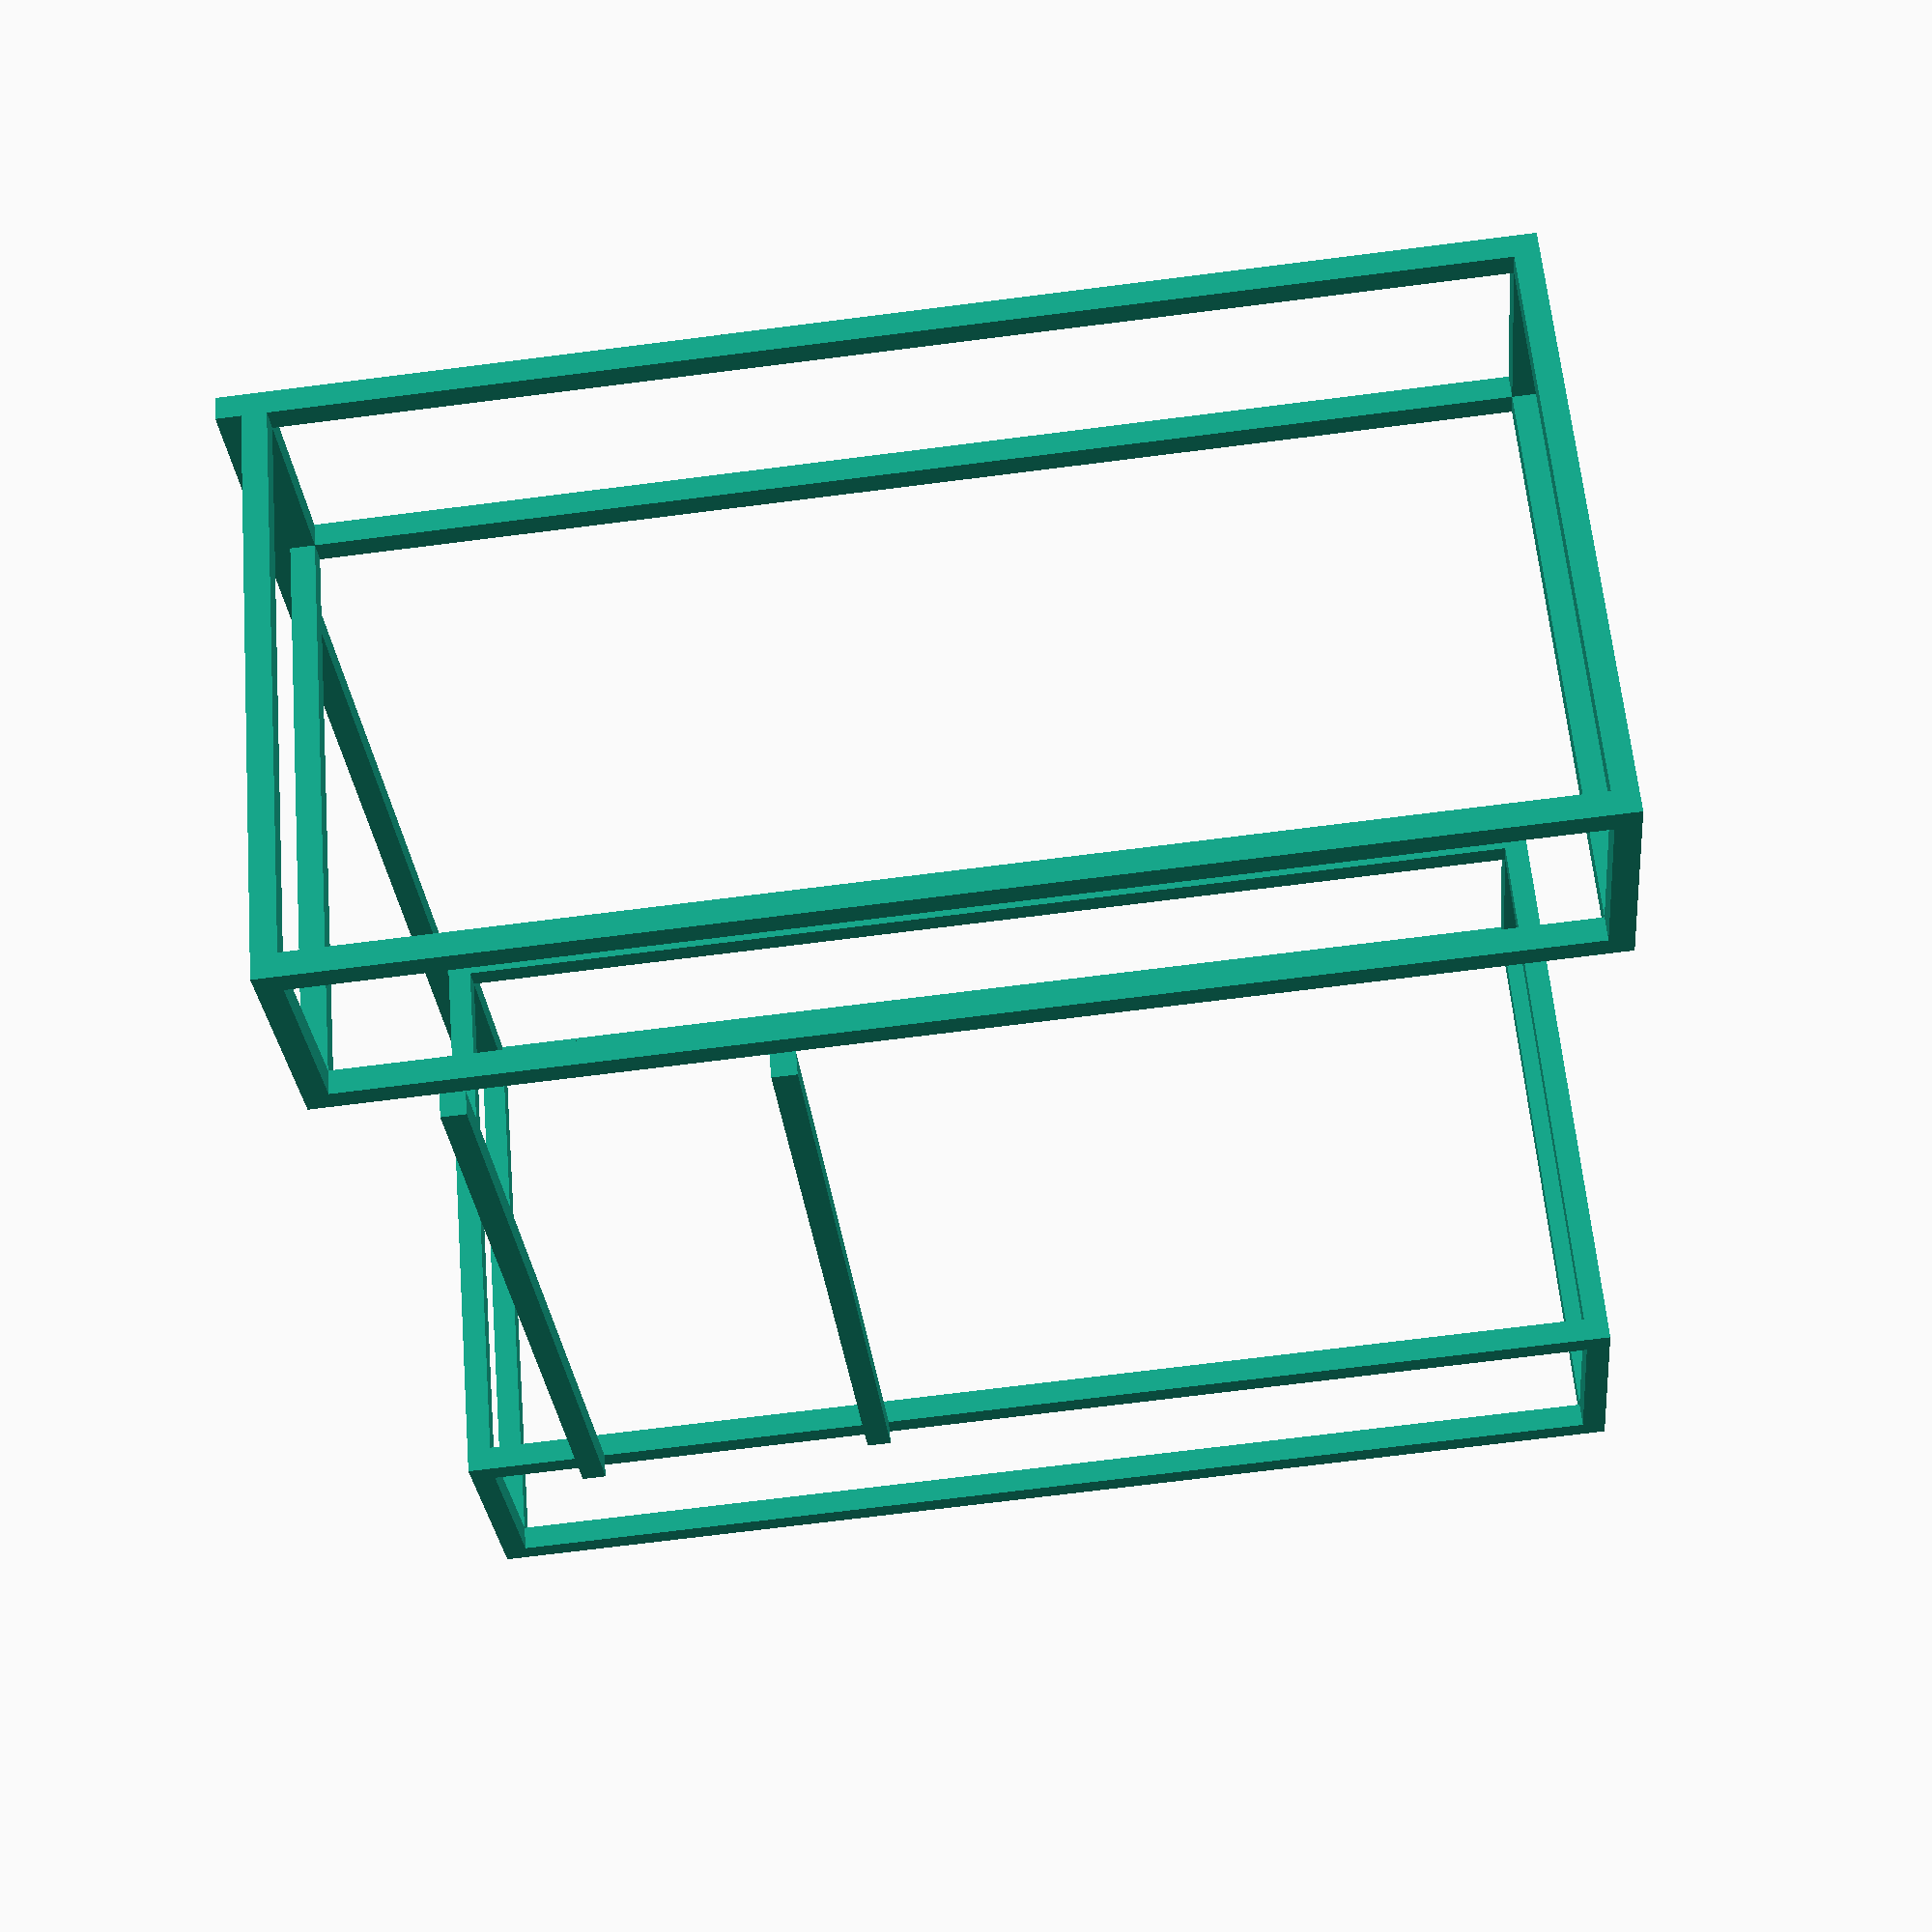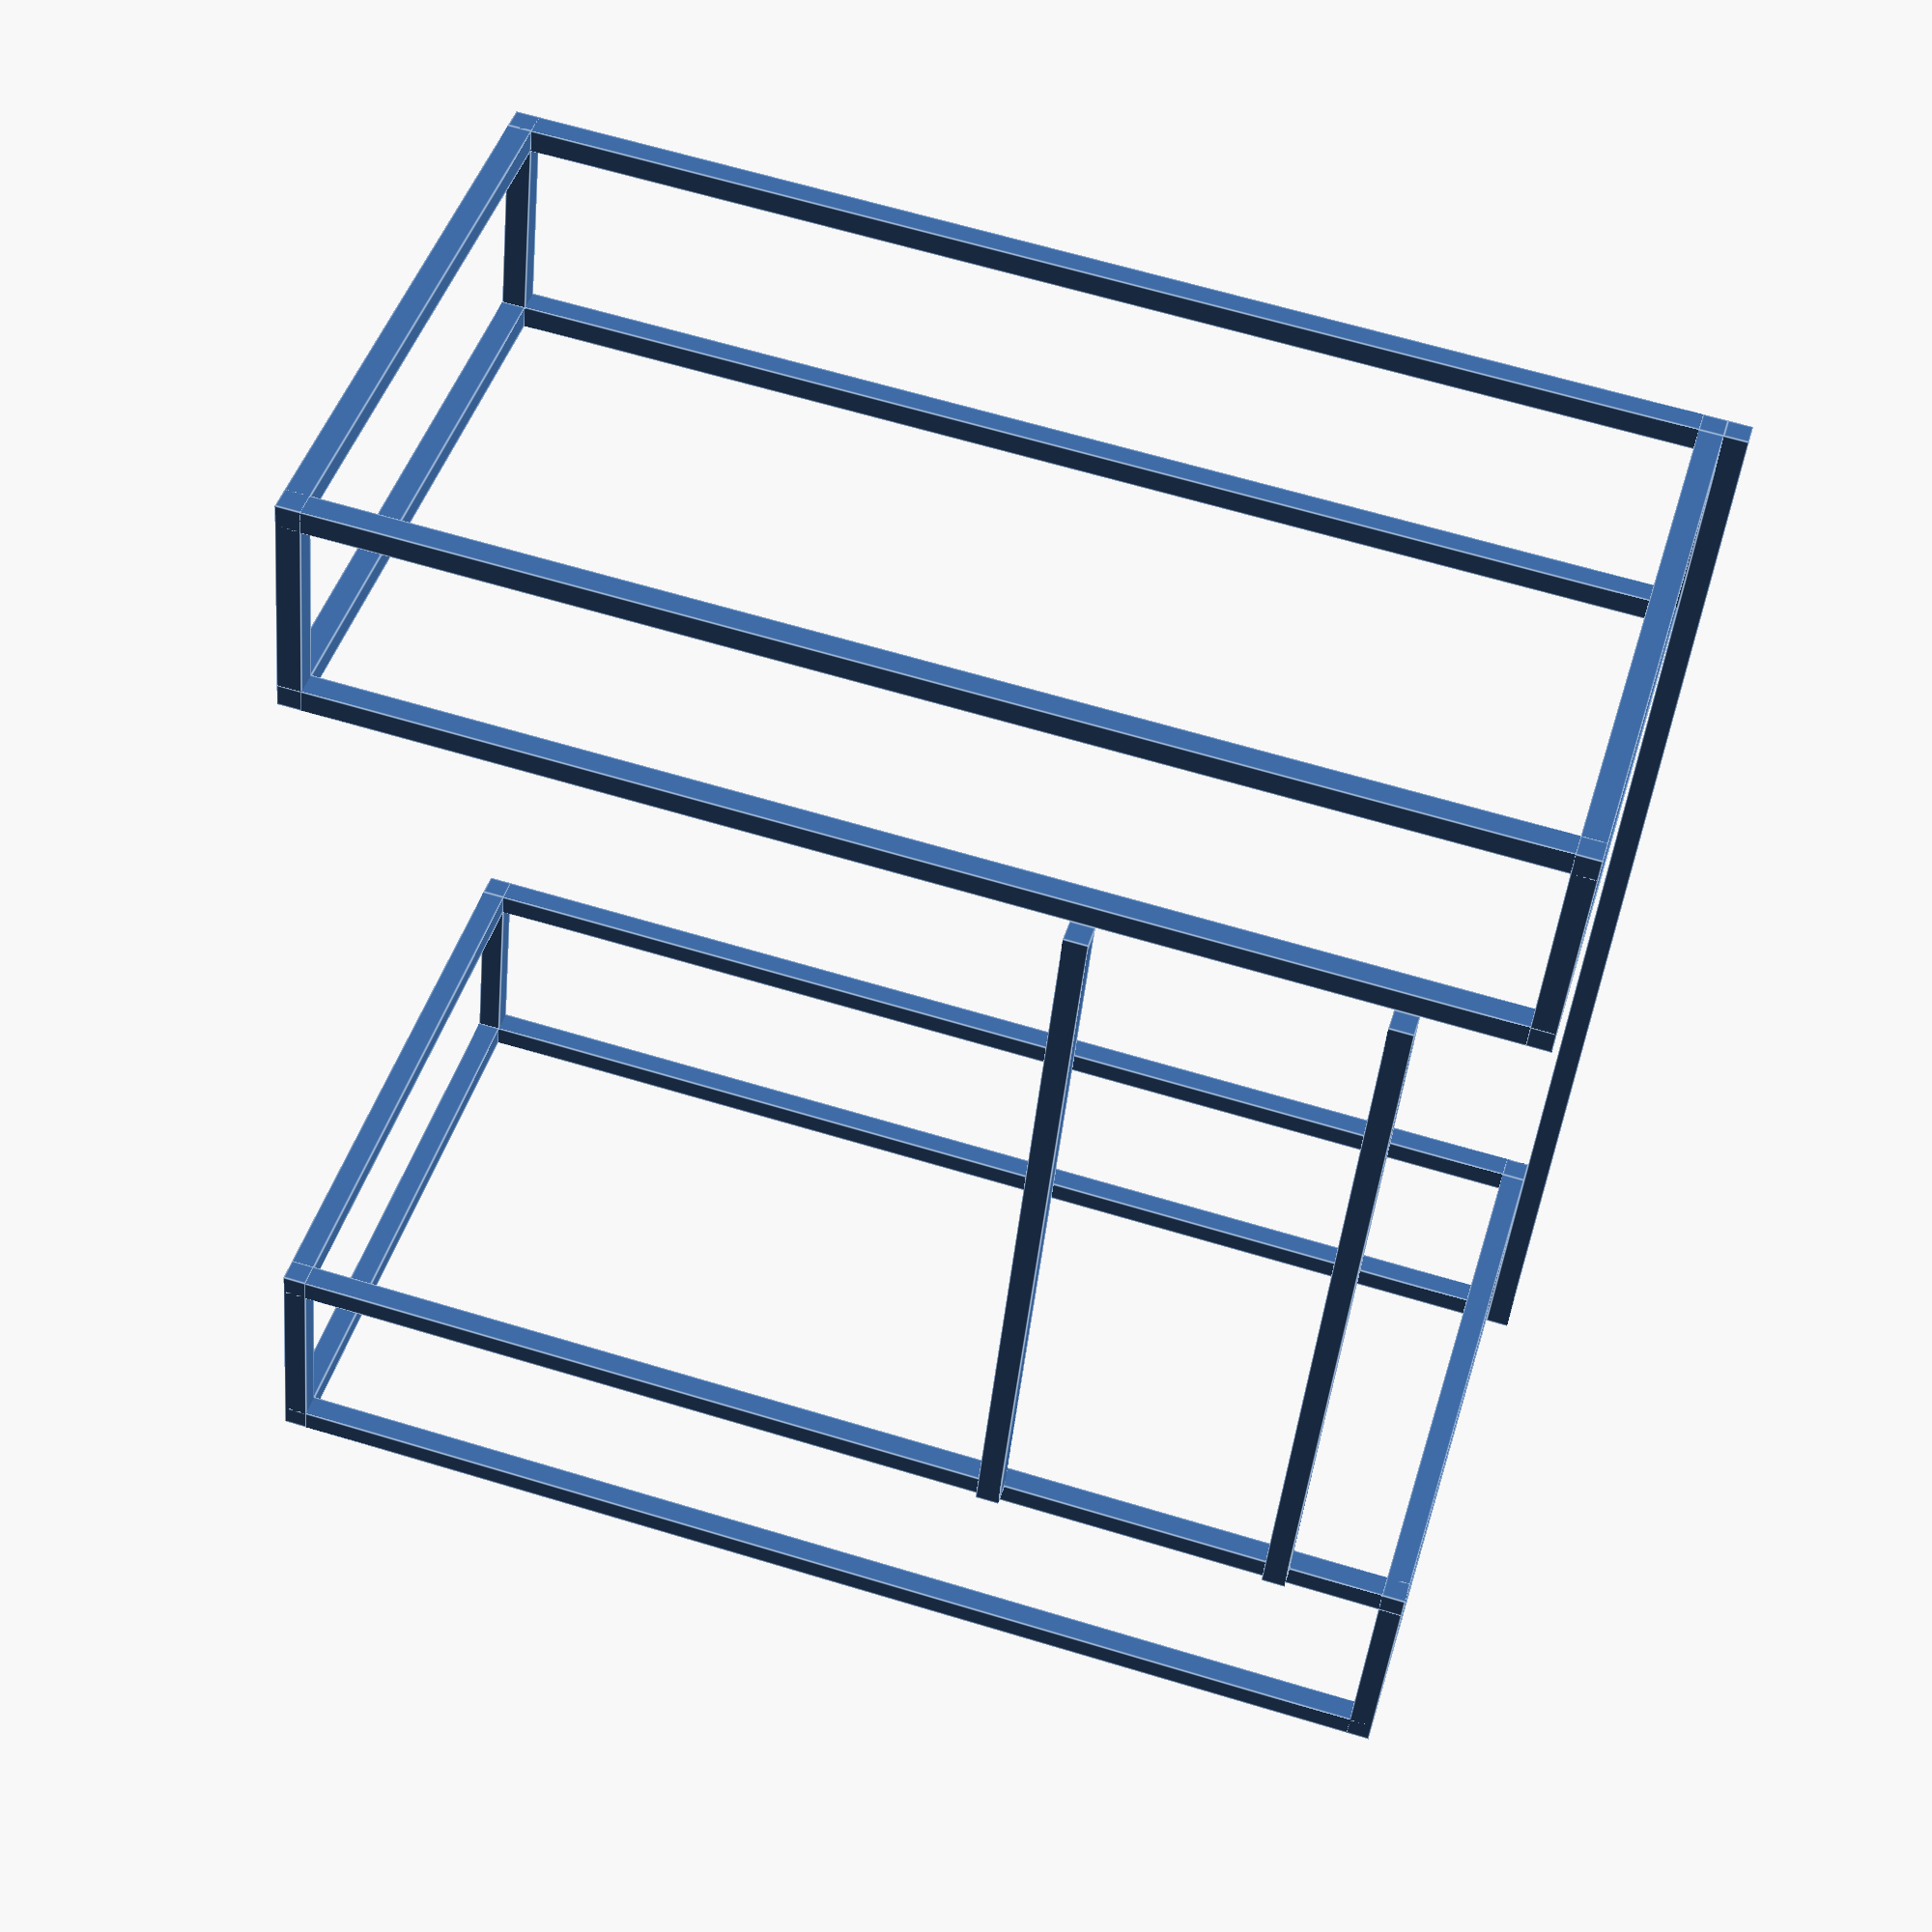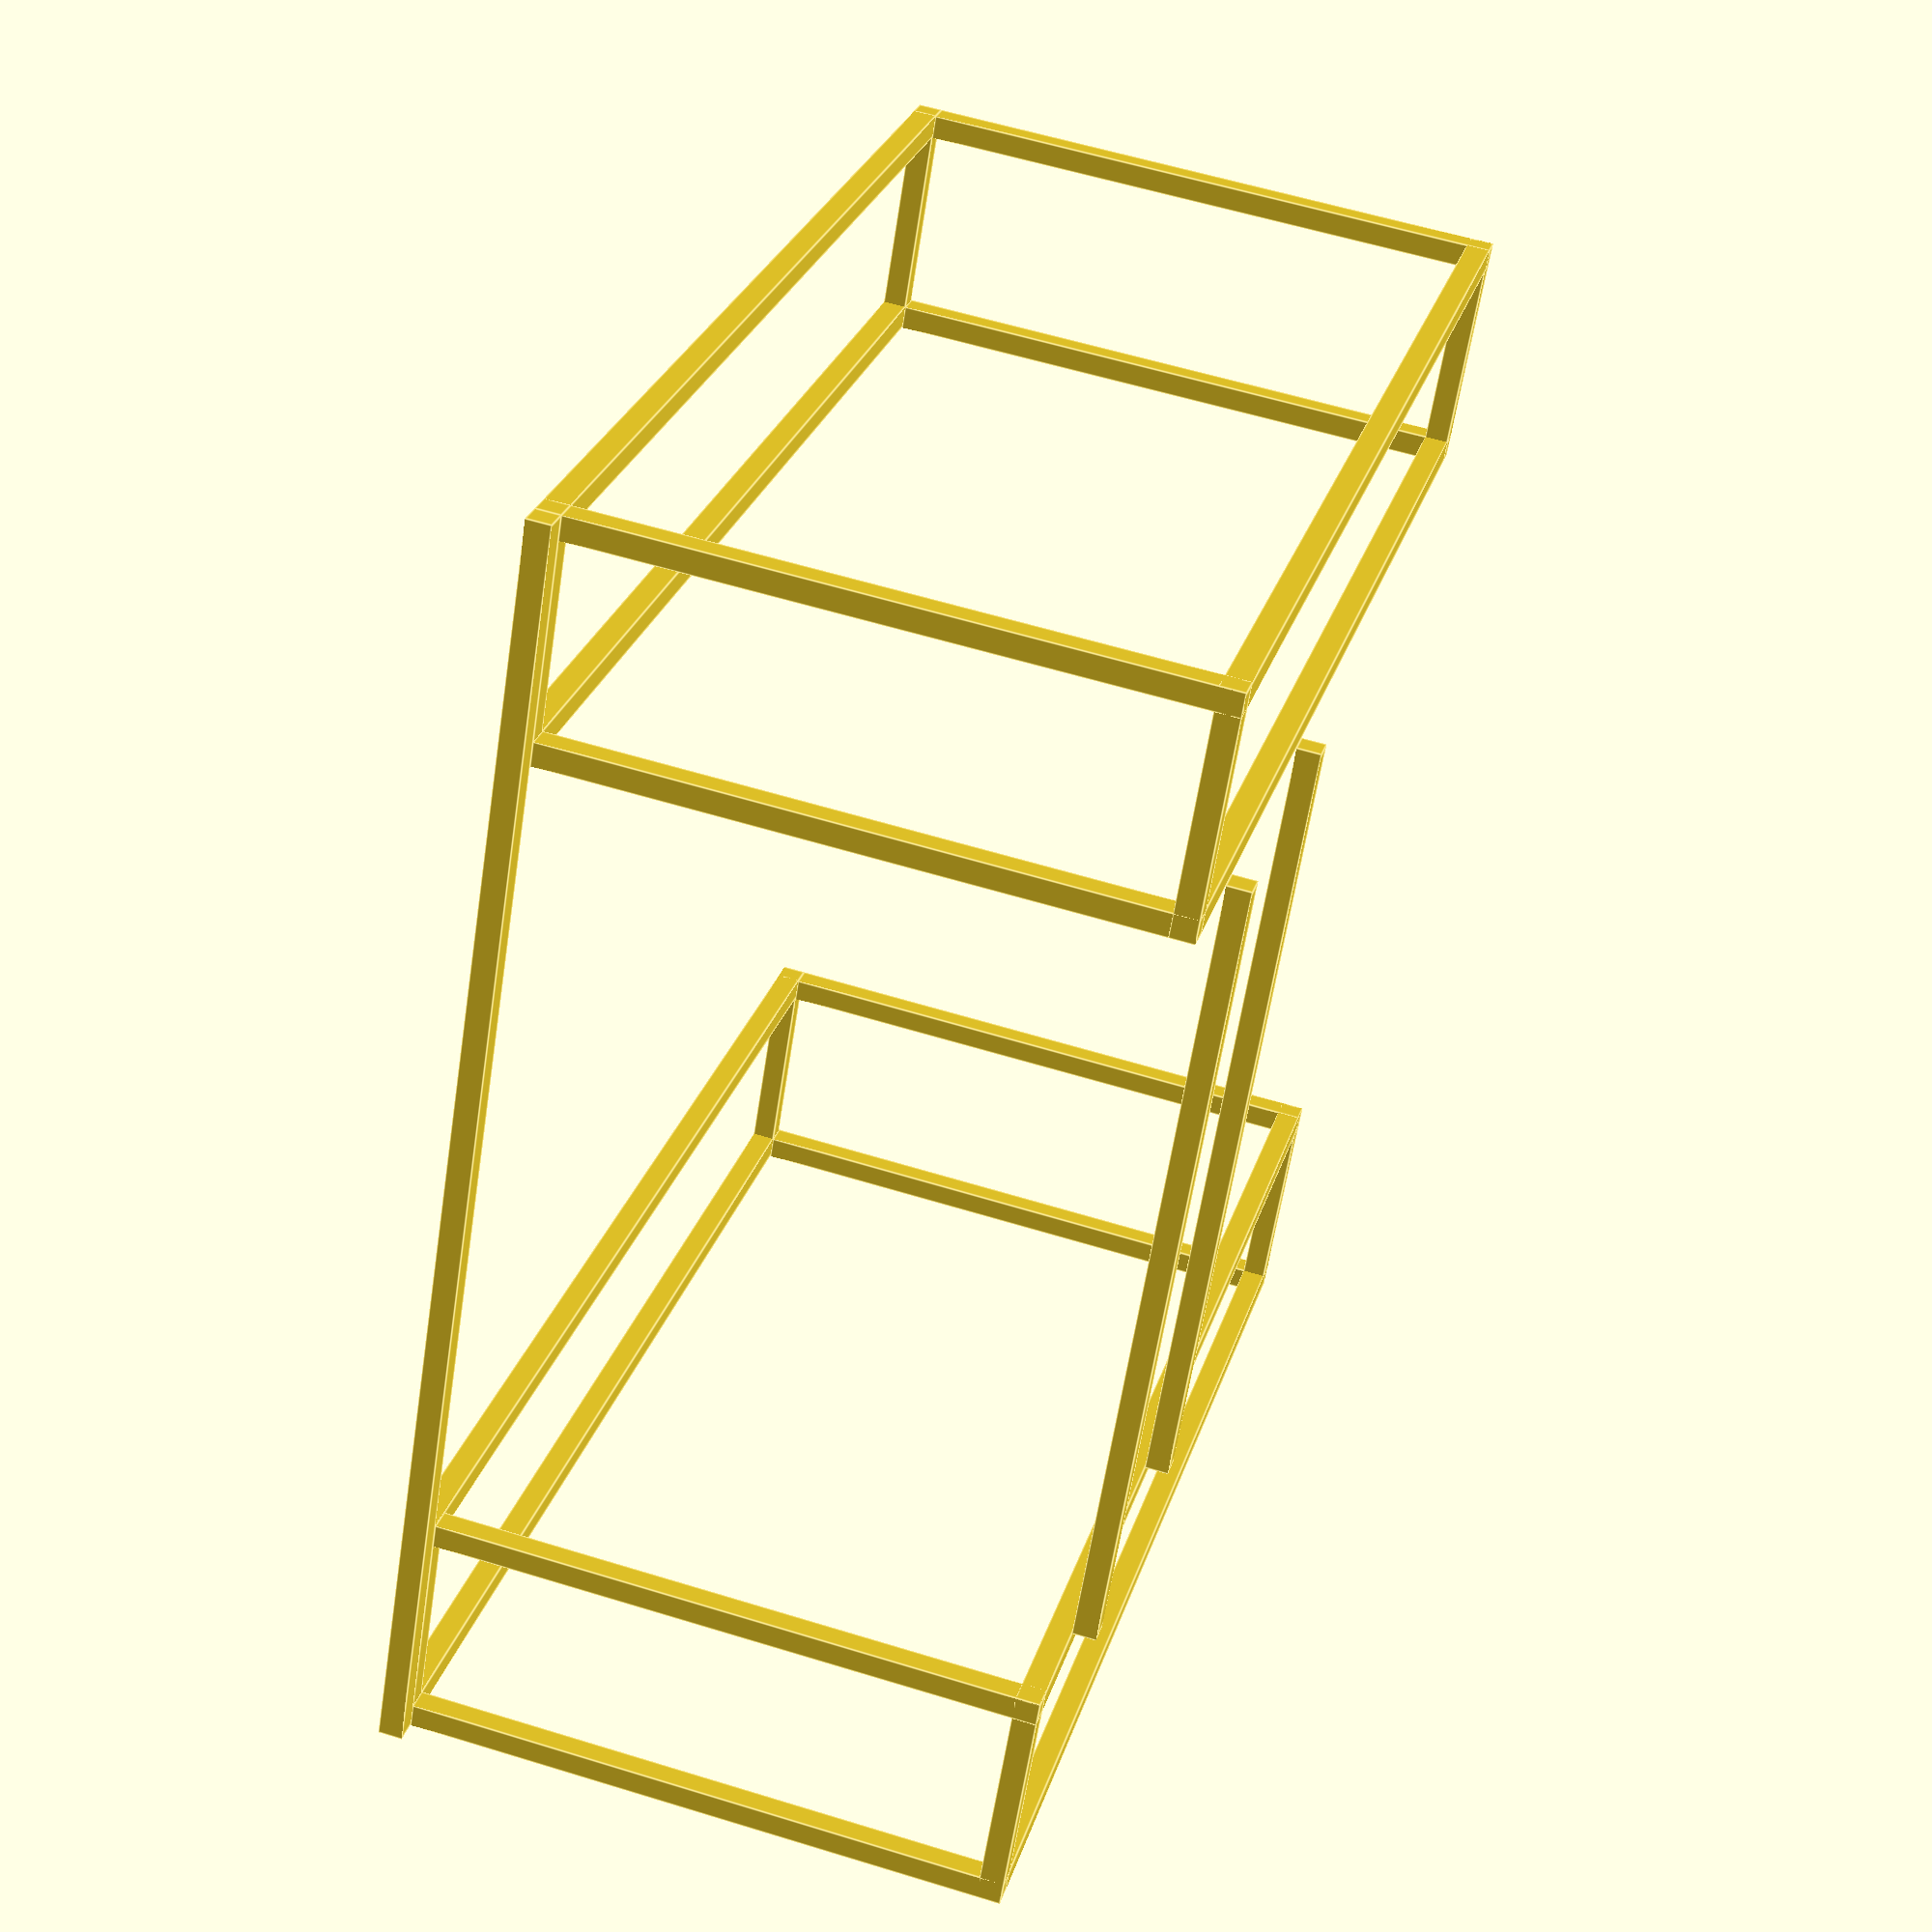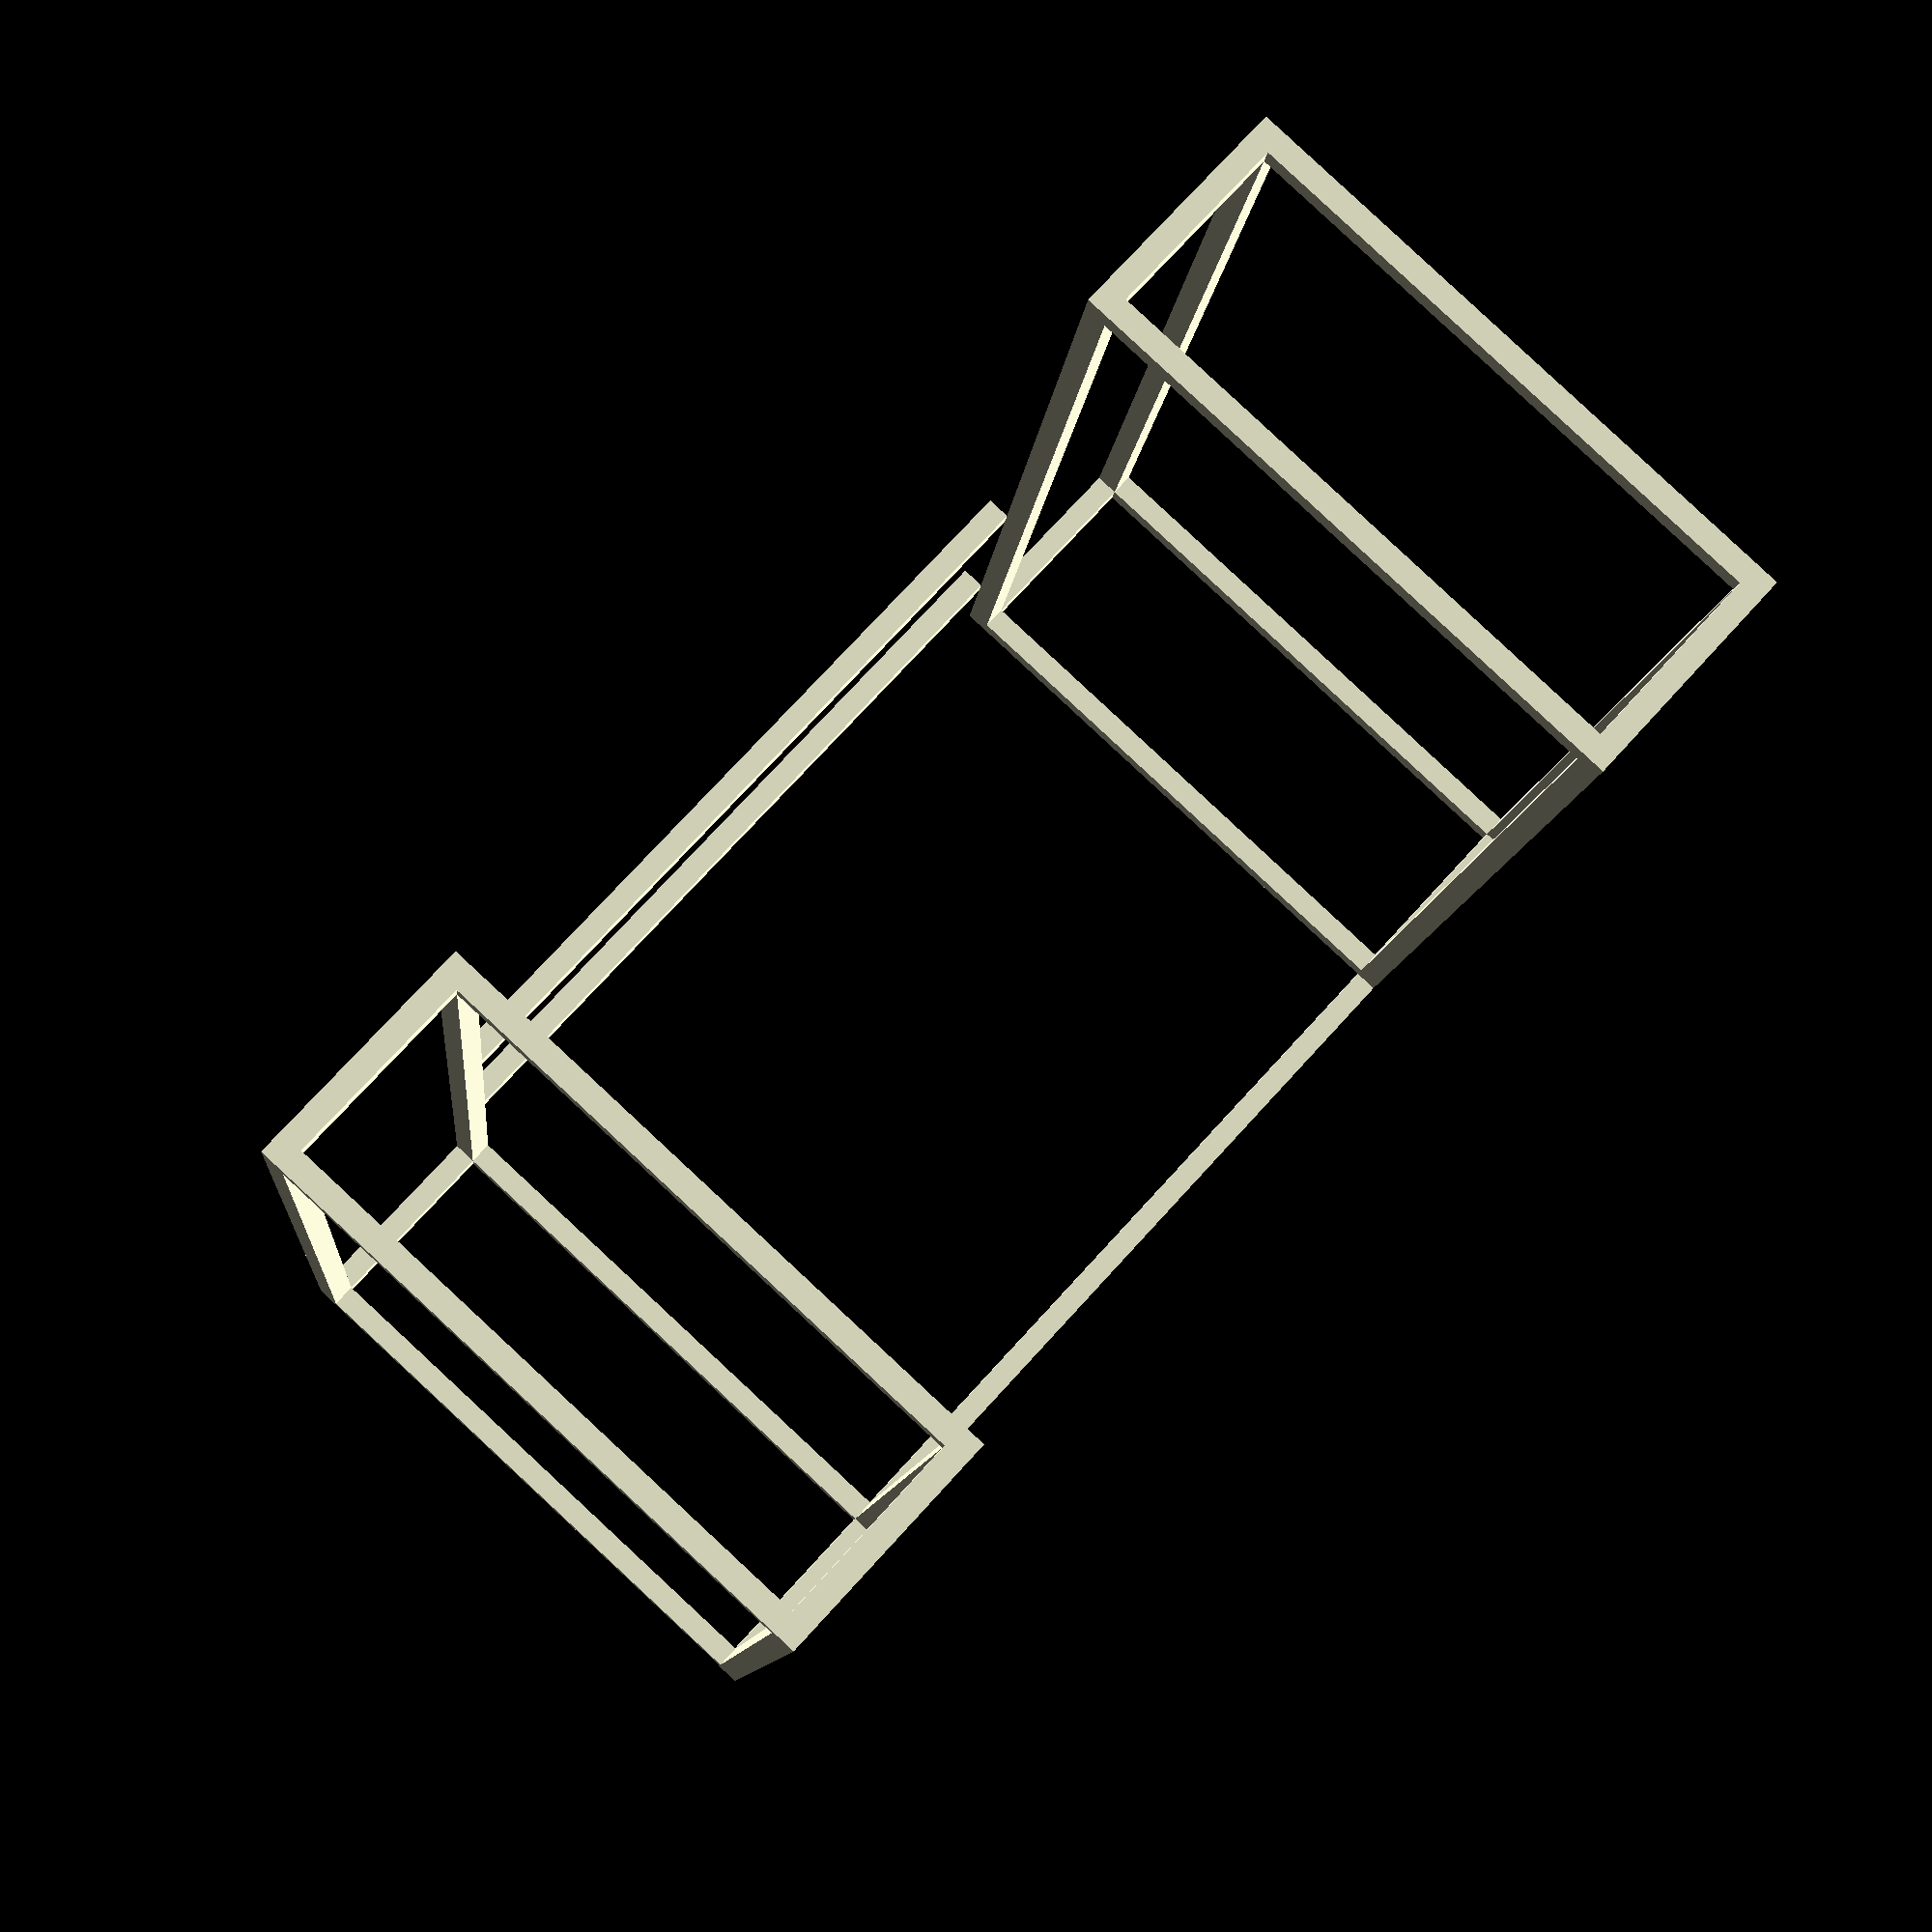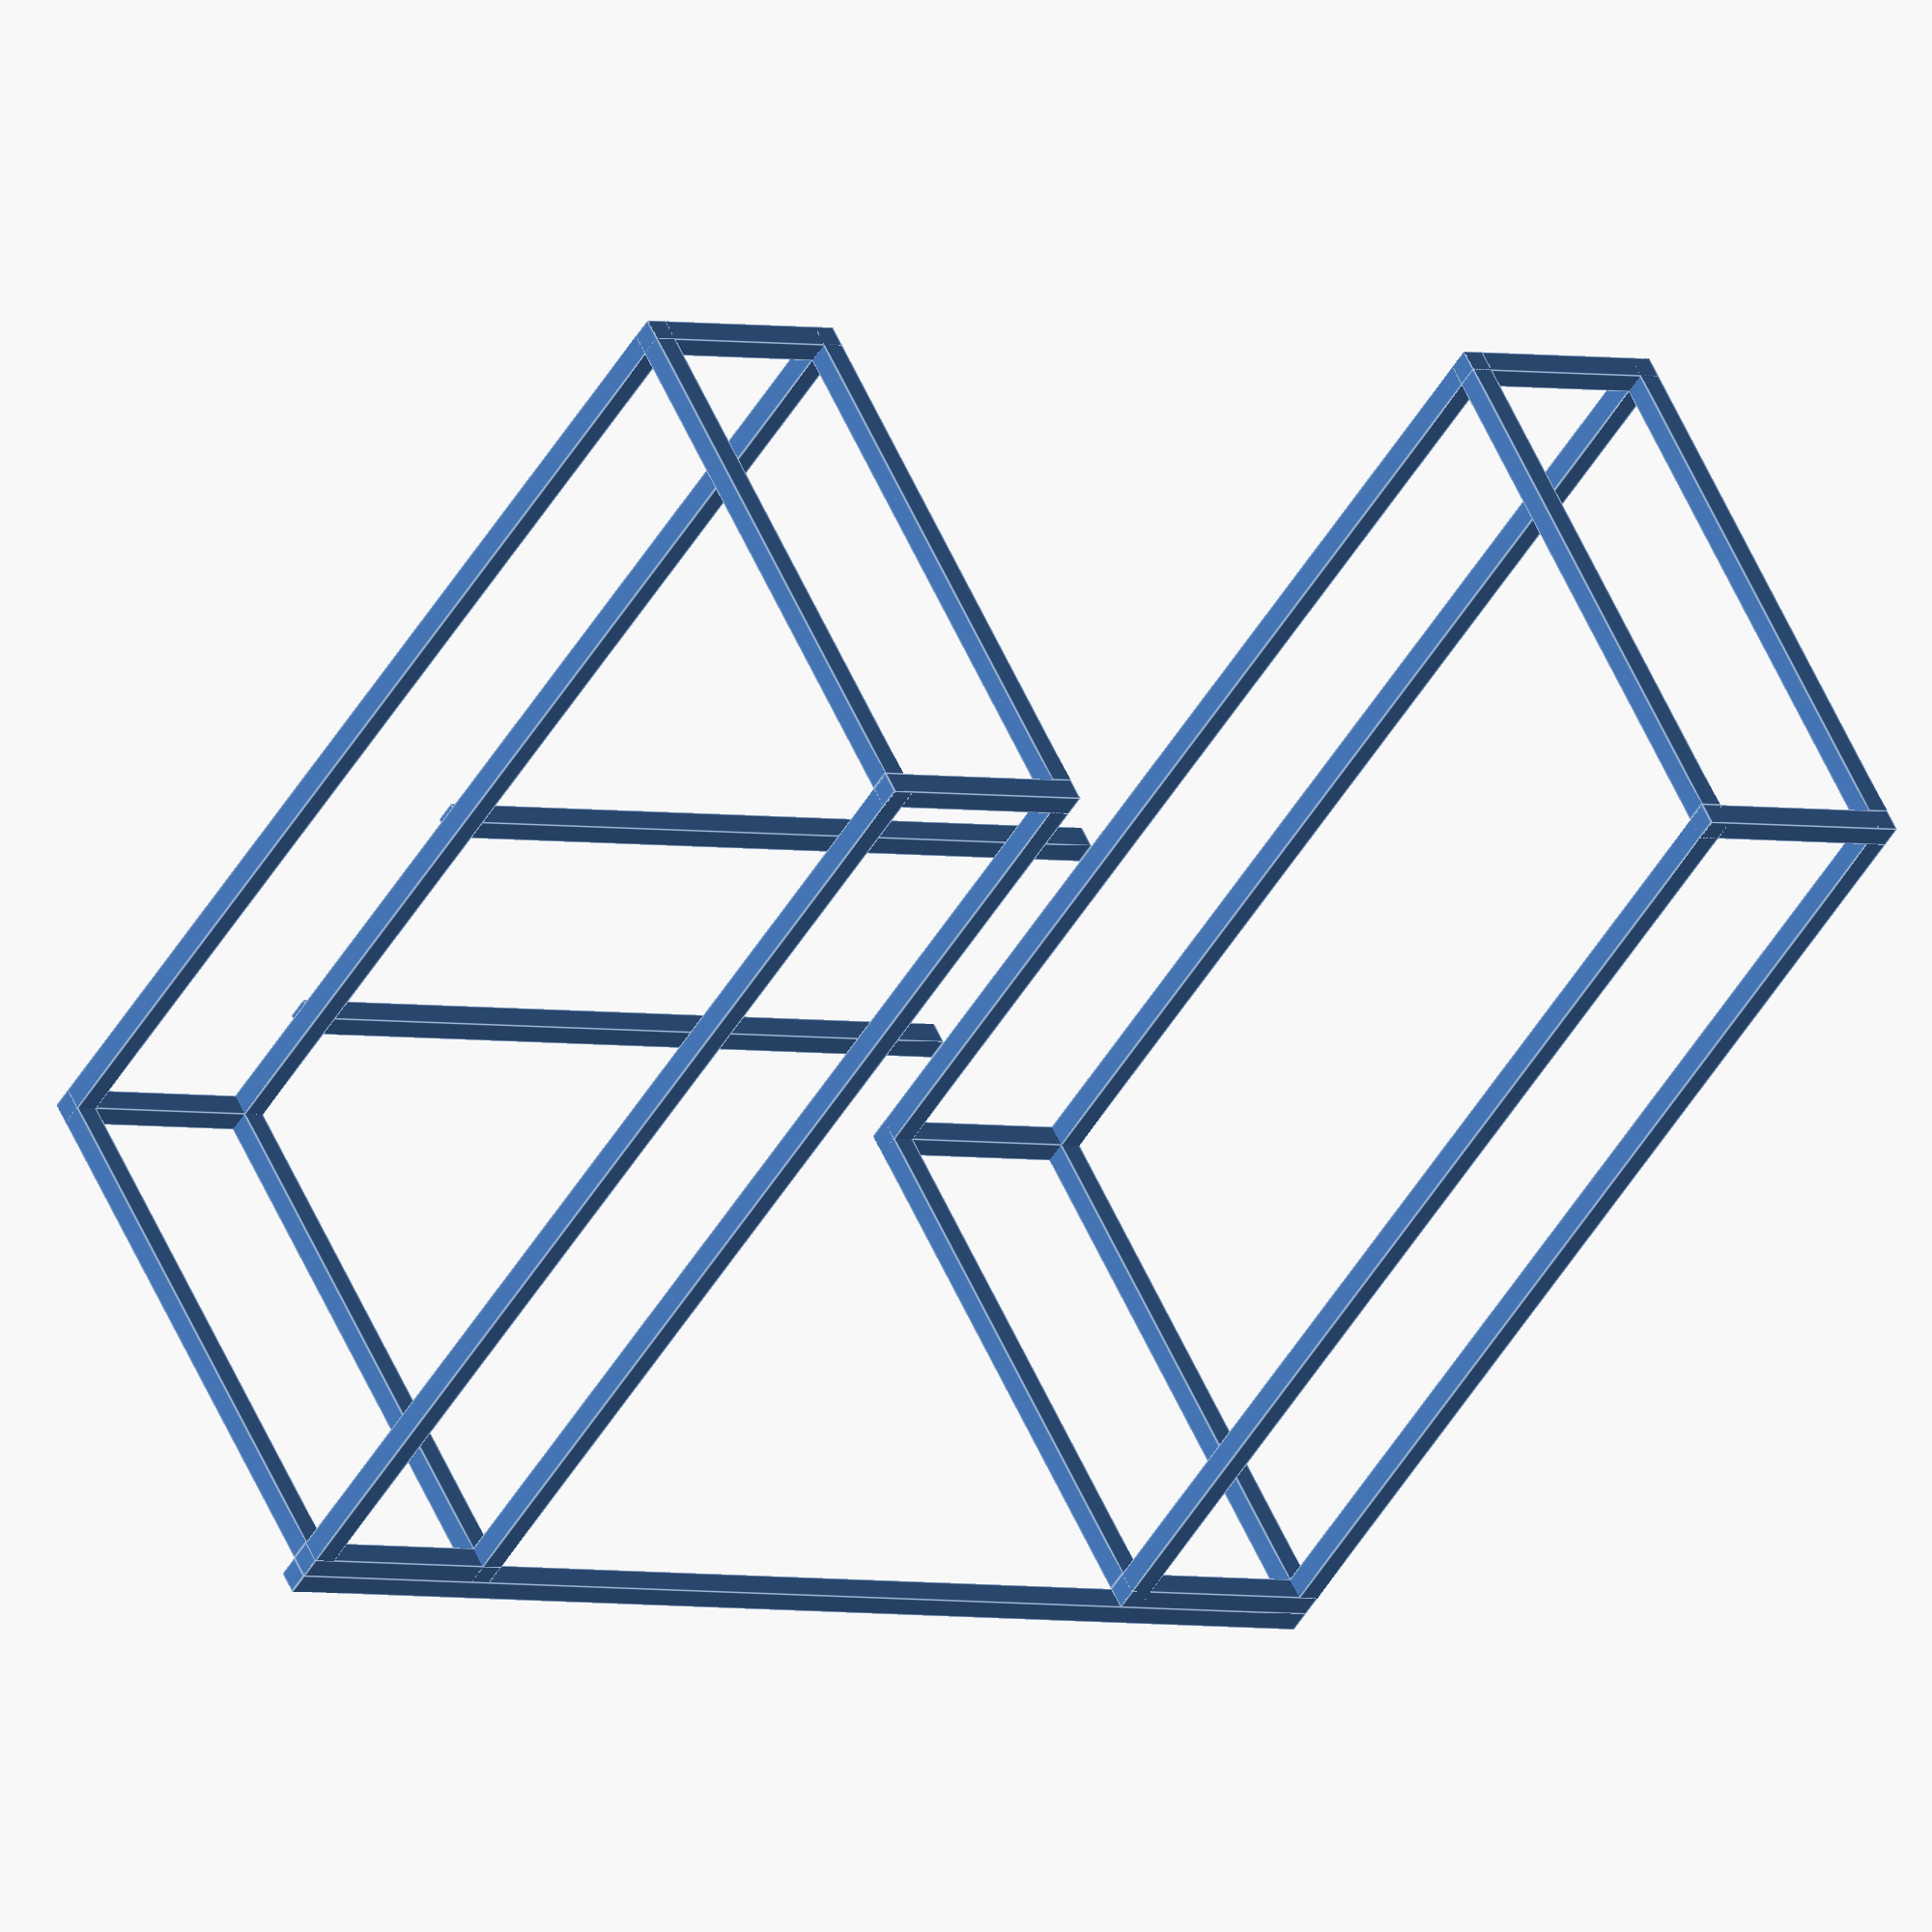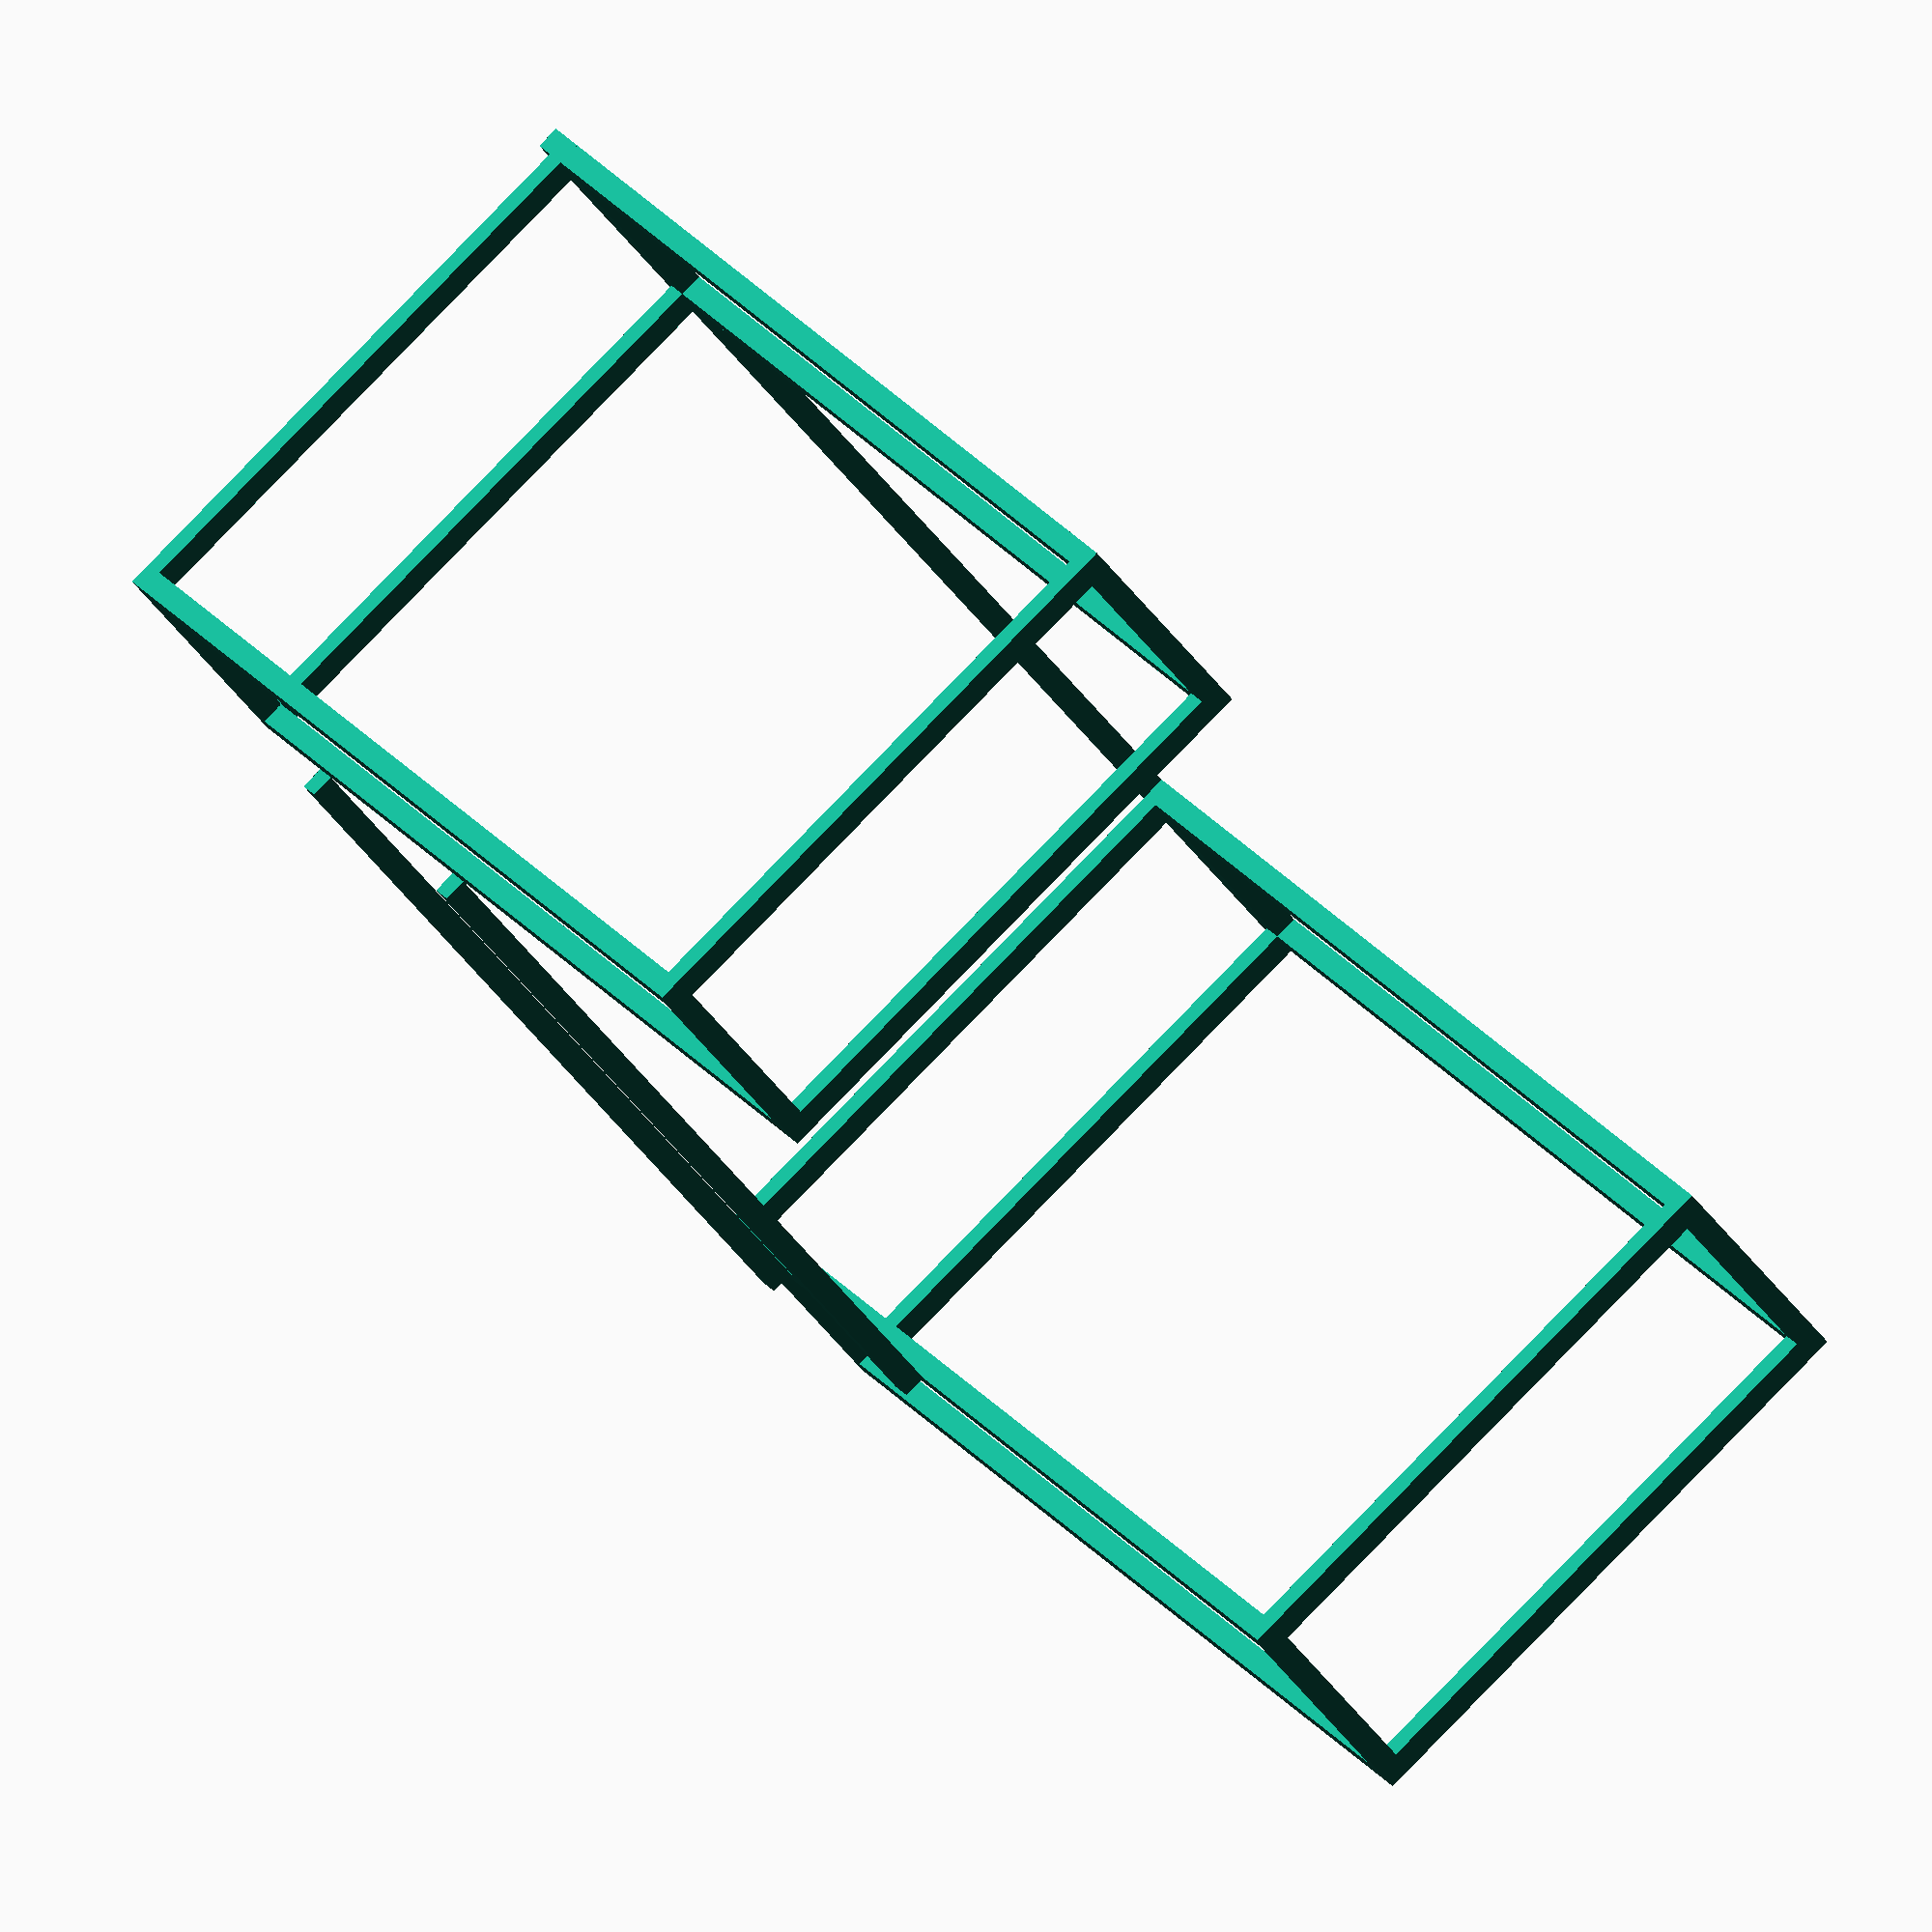
<openscad>
// -*- mode: c -*-
/* All distances are in mm. */

// Set output quality
$fn=50;

// -- - -- - -- - -- - -- - -- - -- - -- - -- - -- - -- - -- - -- - -- - -- - -- - -- - -- - -- - 
//                                      START SPEC
// -- - -- - -- - -- - -- - -- - -- - -- - -- - -- - -- - -- - -- - -- - -- - -- - -- - -- - -- - 

module render_frame(x, y, length, position, orientation){
    translate(position) {
        rotate(orientation){
            cube([x, y, length]);
        }
    }
}

module render_2020(length, position, orientation){
    render_frame(20, 20, length, position, orientation);
}

module render_4040(length, position, orientation){
    render_frame(40, 40, length, position, orientation);
}

module render_4080(length, position, orientation){
    render_frame(40, 80, length, position, orientation);
}


// -- - -- - -- - -- - -- - -- - -- - -- - -- - -- - -- - -- - -- - -- - -- - -- - -- - -- - -- - 
//                                       END PART SPEC
// -- - -- - -- - -- - -- - -- - -- - -- - -- - -- - -- - -- - -- - -- - -- - -- - -- - -- - -- - 

side_panel_width=200;
side_panel_length=1000;
side_panel_height=500;

// 6m PER BOX (4x each dimension)
module render_side_panel(position){
    translate(position){
        render_2020(side_panel_length, [0,0,0], [-90,0,0]);
        render_2020(side_panel_length, [(side_panel_width - 20),0,0], [-90,0,0]);
        render_2020(side_panel_width, [0,20,0], [-90,0,-90]);
        render_2020(side_panel_width, [0,side_panel_length,0], [-90,0,-90]);
        
        render_2020(side_panel_length, [0,0,side_panel_height], [-90,0,0]);
        render_2020(side_panel_length, [(side_panel_width - 20),0,side_panel_height], [-90,0,0]);
        render_2020(side_panel_width, [0,20,side_panel_height], [-90,0,-90]);
        render_2020(side_panel_width, [0,side_panel_length,side_panel_height], [-90,0,-90]);
        
        render_2020(side_panel_height, [0,0,0],[0,0,0]);
        render_2020(side_panel_height, [(side_panel_width - 20),0,0],[0,0,0]);
        render_2020(side_panel_height, [0,side_panel_length-20,0],[0,0,0]);
        render_2020(side_panel_height, [(side_panel_width - 20),side_panel_length-20,0],[0,0,0]);
        
        
        
    }
}

// Define primary dimensions
frame_width=600;
frame_length=1300;
frame_seat_length=500;
monitor_height=800;


// Bottom rectangnle frame
// 4080: 2x Length, 3x width
if(0){
render_4080(frame_length, [0,0,80], [-90,0,0]);
render_4080(frame_length, [(40+frame_width),0,80], [-90,0,0]);
render_4080(frame_width, [40,40,80], [-90,0,-90]);
render_4080(frame_width, [40,frame_length,80], [-90,0,-90]);

// Seat frame
// 4080:
// 4040:
seat_offset=80;
seat_width=500;
render_4080(frame_width, [40,frame_seat_length,80], [-90,0,-90]);
render_4040(frame_seat_length, [seat_offset,0,120], [-90,0,0]);
render_4040(frame_seat_length, [seat_offset+seat_width,0,120], [-90,0,0]);

// Monitor stands
// 4080:
monitor_offset=160;
render_4080(monitor_height, [0,frame_length-monitor_offset,80], [0,0,0]);
render_4080(monitor_height, [(40+frame_width),frame_length-monitor_offset,80], [0,0,0]);
render_4080(frame_width, [40,40+frame_length-monitor_offset,monitor_height+80], [-90,0,-90]);
}

// Side panels
// 2020: 
render_side_panel([-side_panel_width, -100, 0]);
render_side_panel([frame_width+80, -100, 0]);
// Connector
render_2020((side_panel_width*2)+frame_width+80, [-side_panel_width, -120,0], [0,90,0]);

// Keyboard tray, initial design
kbm_tray_length=250;
render_2020(frame_width+80, [0,0,side_panel_height+20], [0,90,0]);
render_2020(frame_width+80, [0,kbm_tray_length,side_panel_height+20], [0,90,0]);










</openscad>
<views>
elev=119.9 azim=264.9 roll=185.0 proj=p view=wireframe
elev=135.3 azim=95.6 roll=163.9 proj=p view=edges
elev=121.6 azim=300.3 roll=252.3 proj=p view=edges
elev=94.1 azim=172.6 roll=47.1 proj=p view=solid
elev=124.6 azim=147.5 roll=23.4 proj=o view=edges
elev=95.9 azim=218.1 roll=135.8 proj=o view=wireframe
</views>
